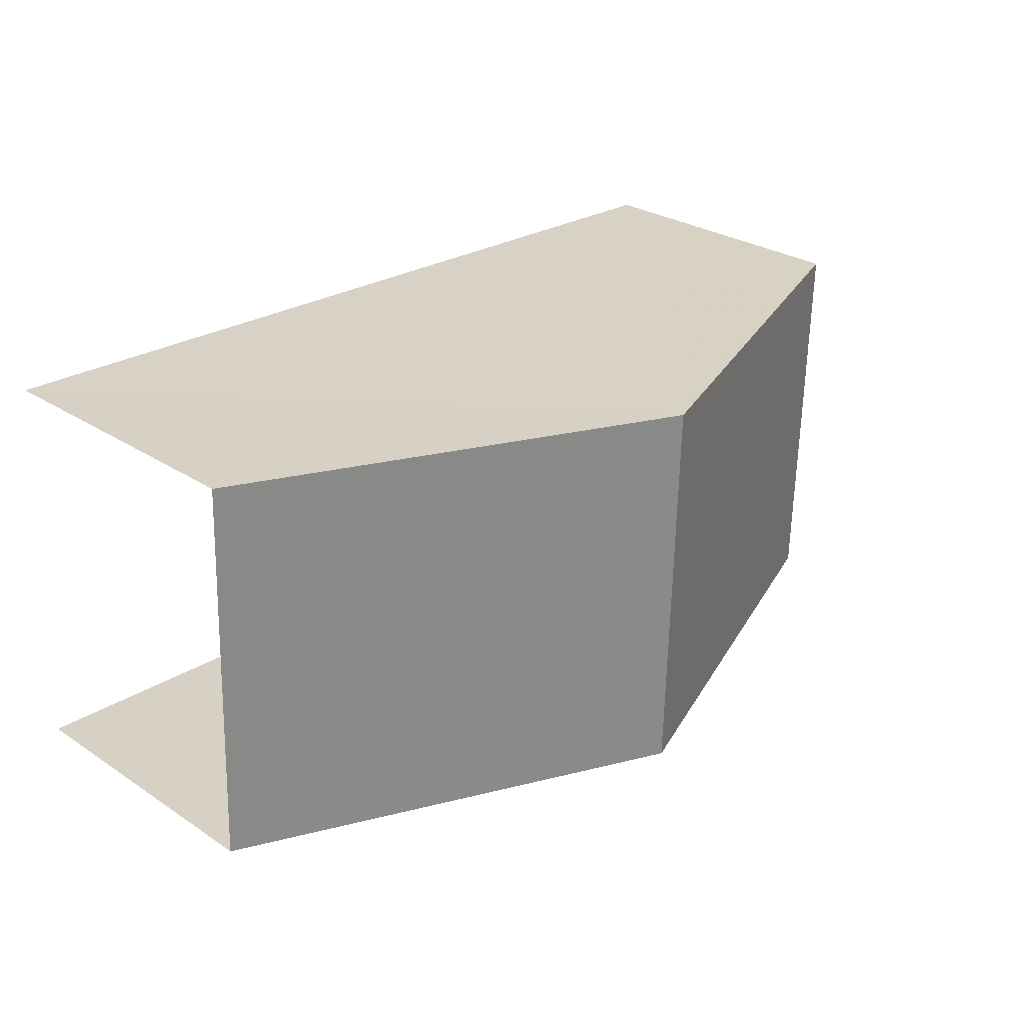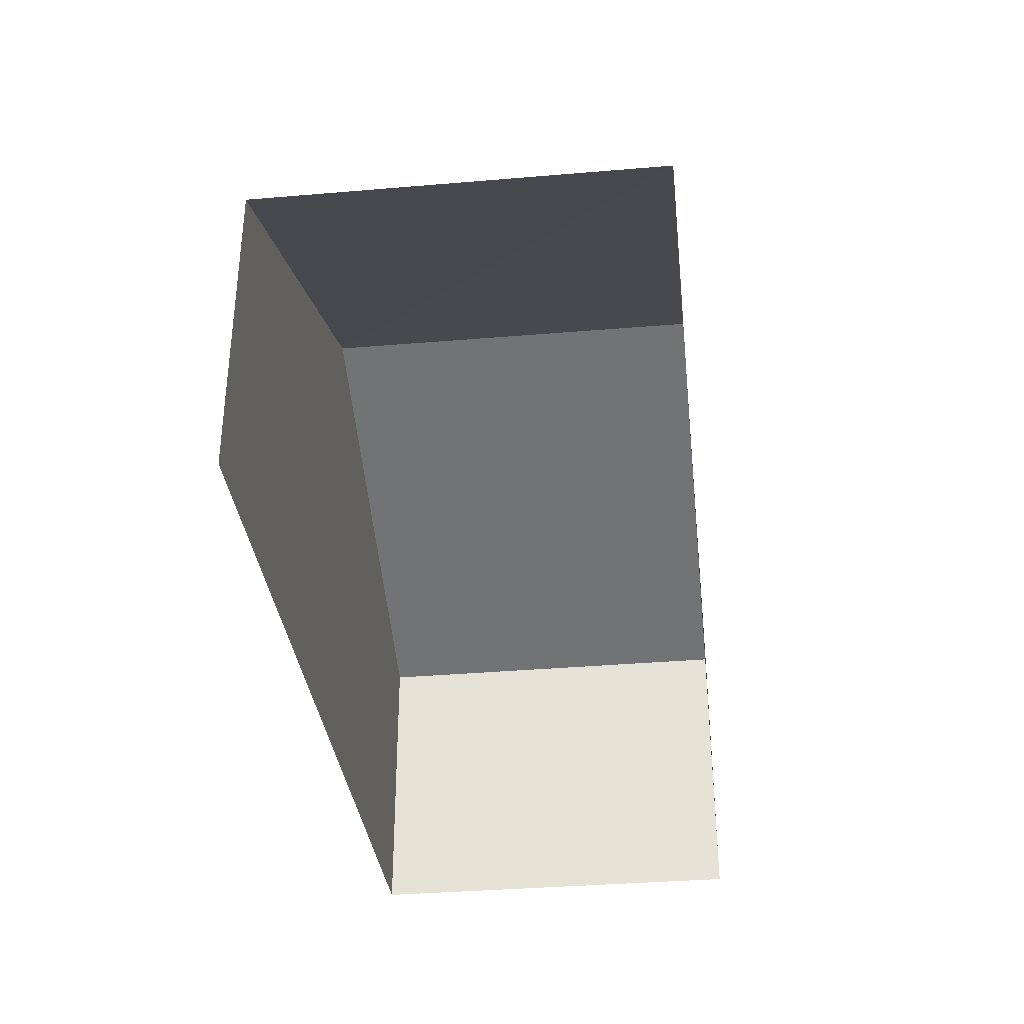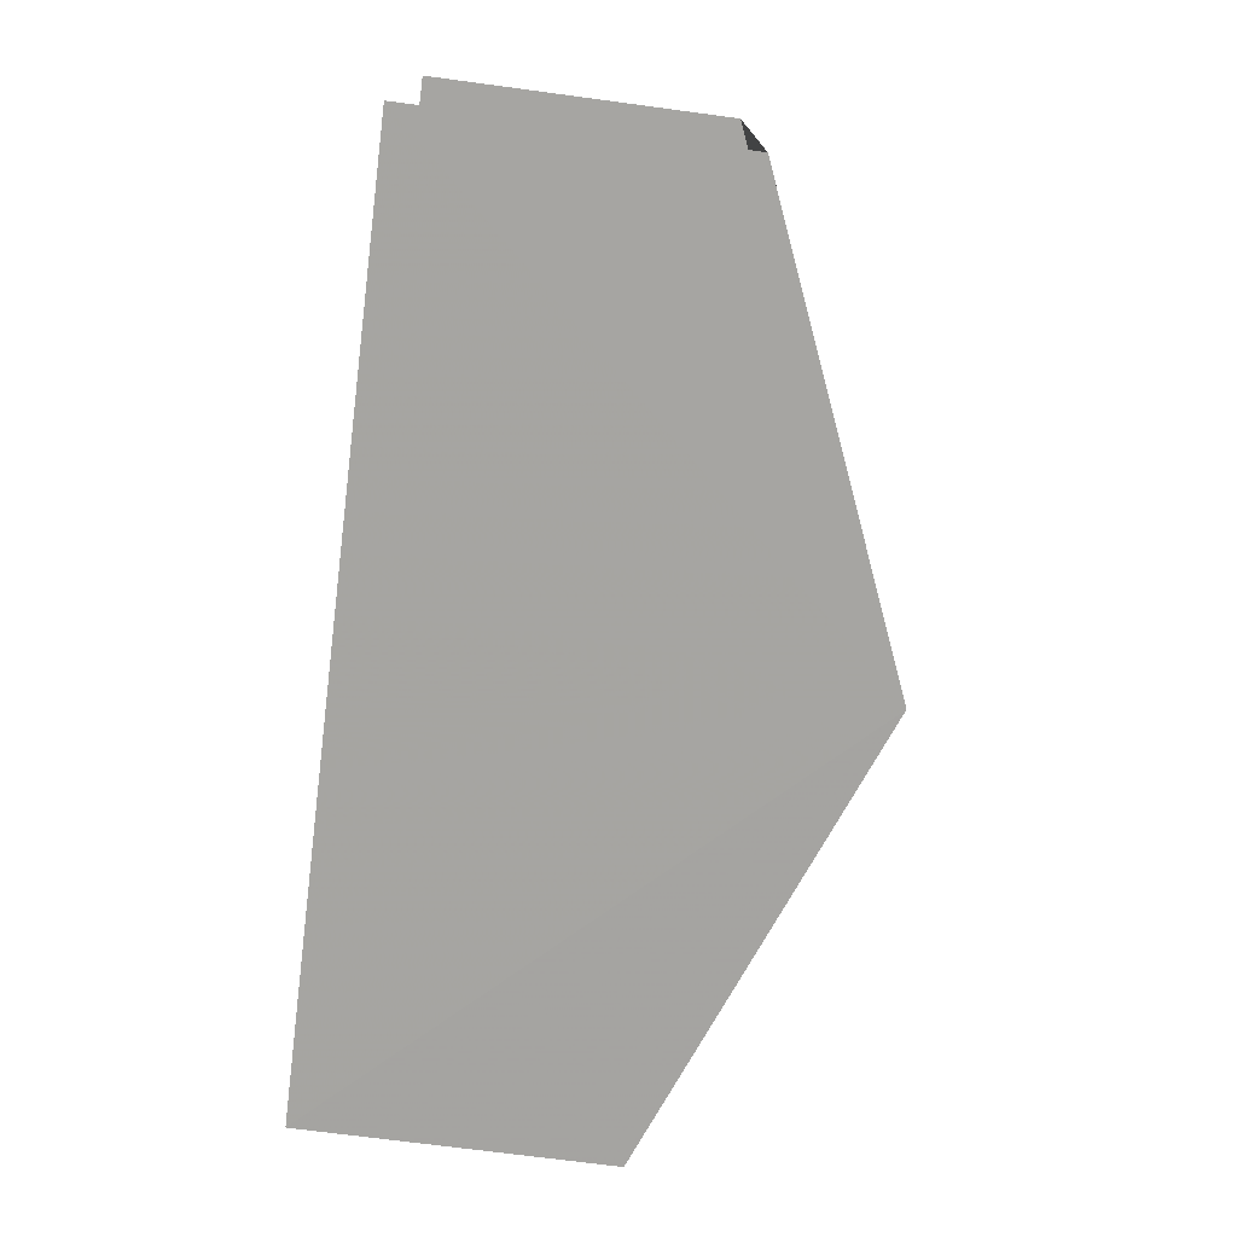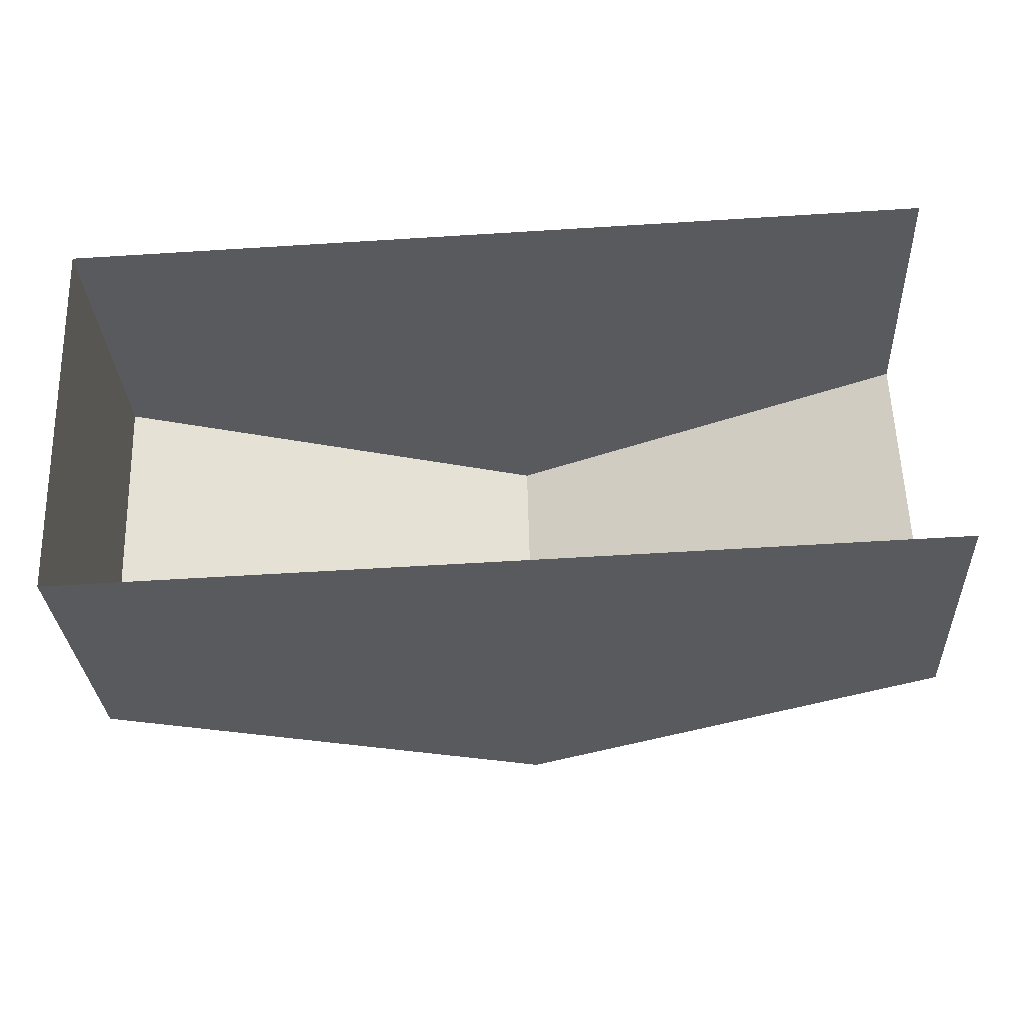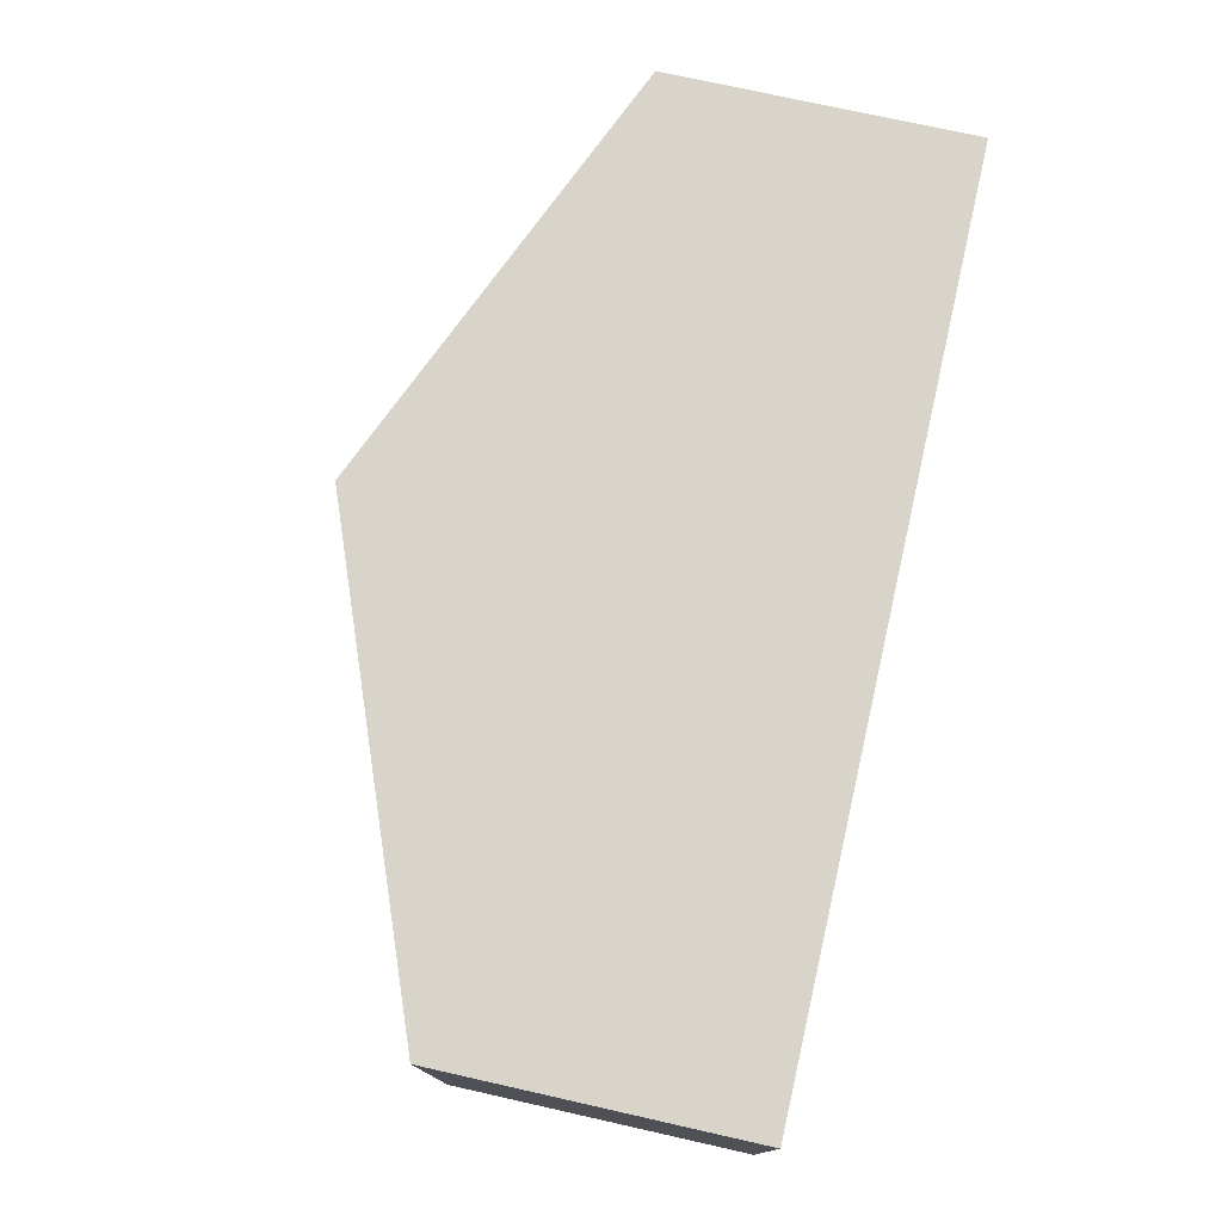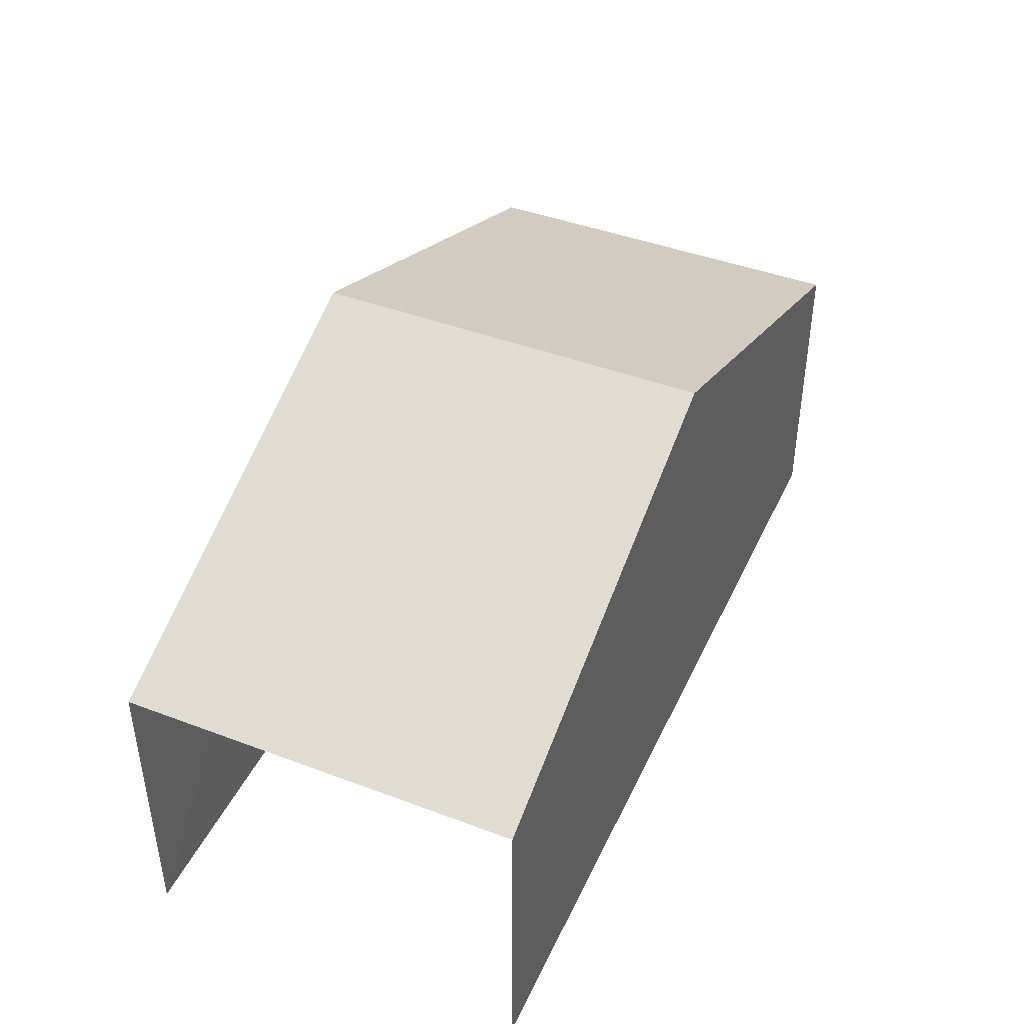
<metadata>
{"format":"obj","ext":"obj","renderer":"f3d","projection":"perspective","resolution":1024,"background":"white","views":[{"elev":27.9,"azim":-45.2,"up":"+Y"},{"elev":-34.5,"azim":-85.0,"up":"+Z"},{"elev":-72.1,"azim":-97.2,"up":"+Y"},{"elev":-30.9,"azim":-176.5,"up":"+Y"},{"elev":73.9,"azim":102.9,"up":"+Y"},{"elev":43.1,"azim":-67.7,"up":"+Z"}]}
</metadata>
<code>
v -3.734e+05 -1.056e+05 21.4
v -3.734e+05 -1.056e+05 21.4
v -3.734e+05 -1.056e+05 21.4
v -3.734e+05 -1.056e+05 21.4
v -3.734e+05 -1.056e+05 26.43
v -3.734e+05 -1.056e+05 24.55
v -3.734e+05 -1.056e+05 26.43
v -3.734e+05 -1.056e+05 24.55
v -3.734e+05 -1.056e+05 24.55
v -3.734e+05 -1.056e+05 24.55
f 1 2 3
f 4 1 3
f 6 2 1
f 6 8 2
f 5 6 7
f 5 8 6
f 7 9 5
f 7 10 9
f 6 1 7
f 1 4 7
f 4 10 7
f 10 4 3
f 9 10 3
f 9 3 5
f 3 2 5
f 2 8 5

</code>
